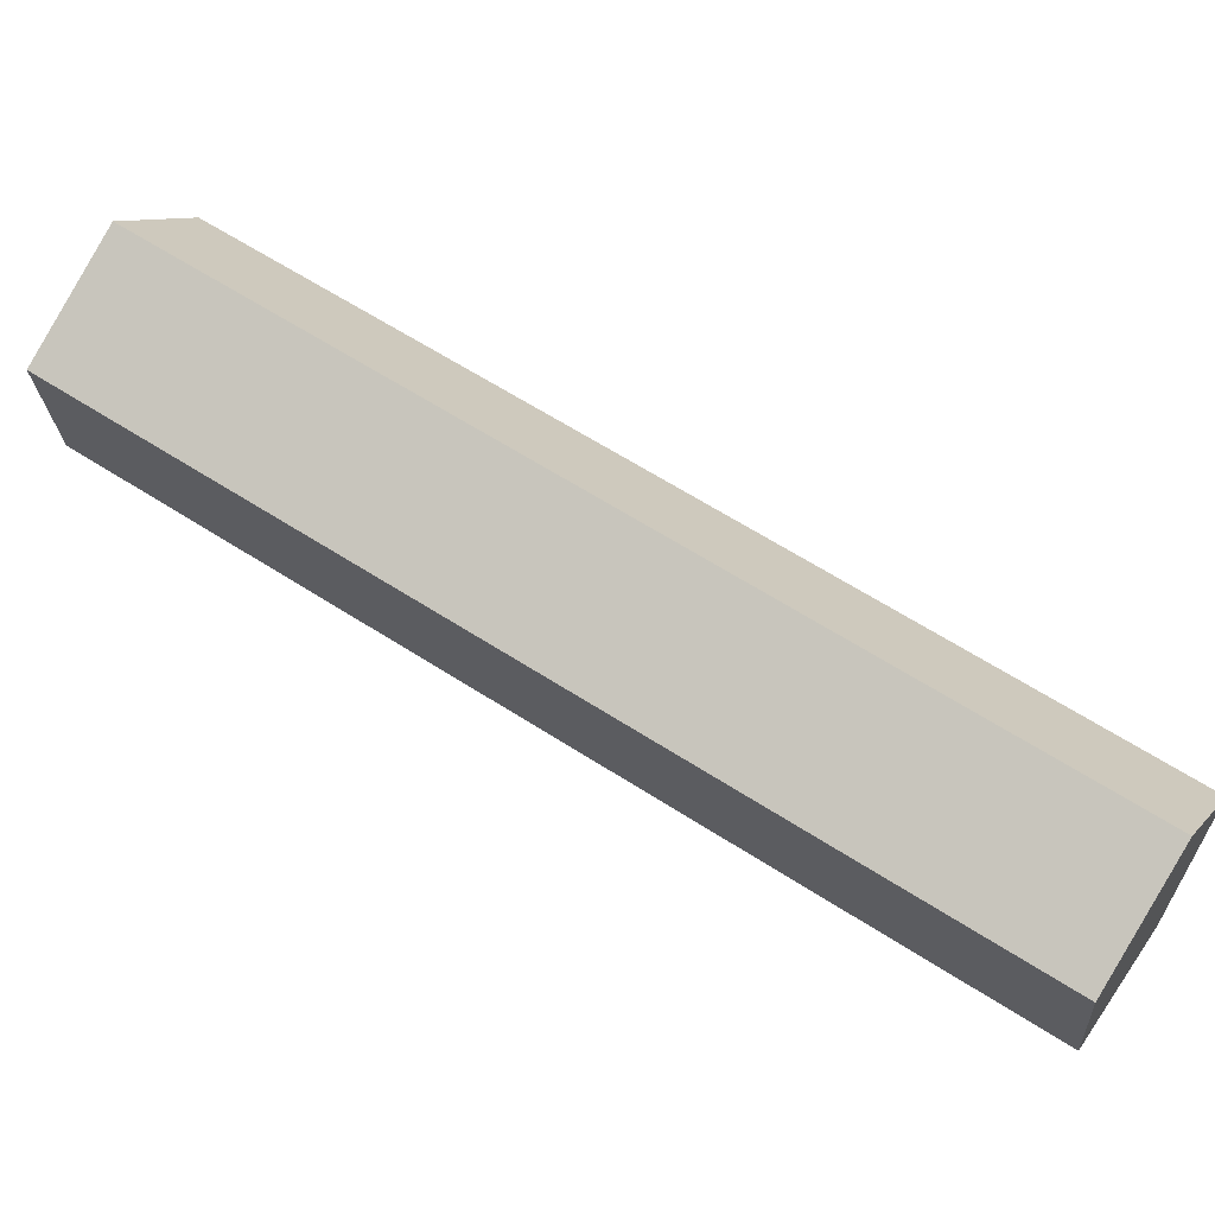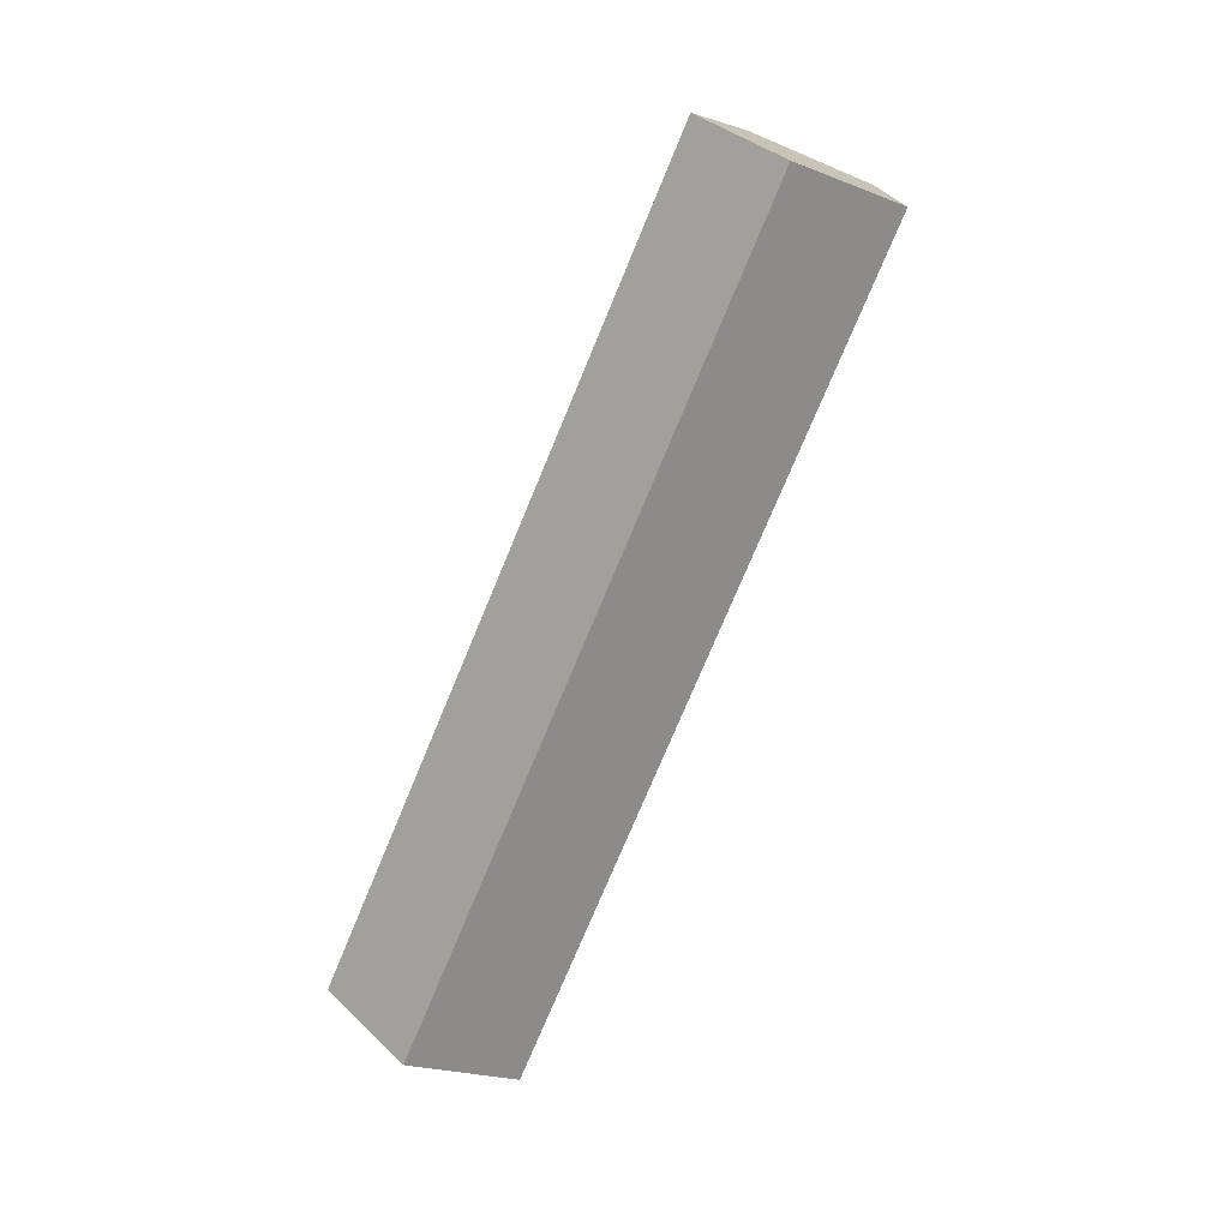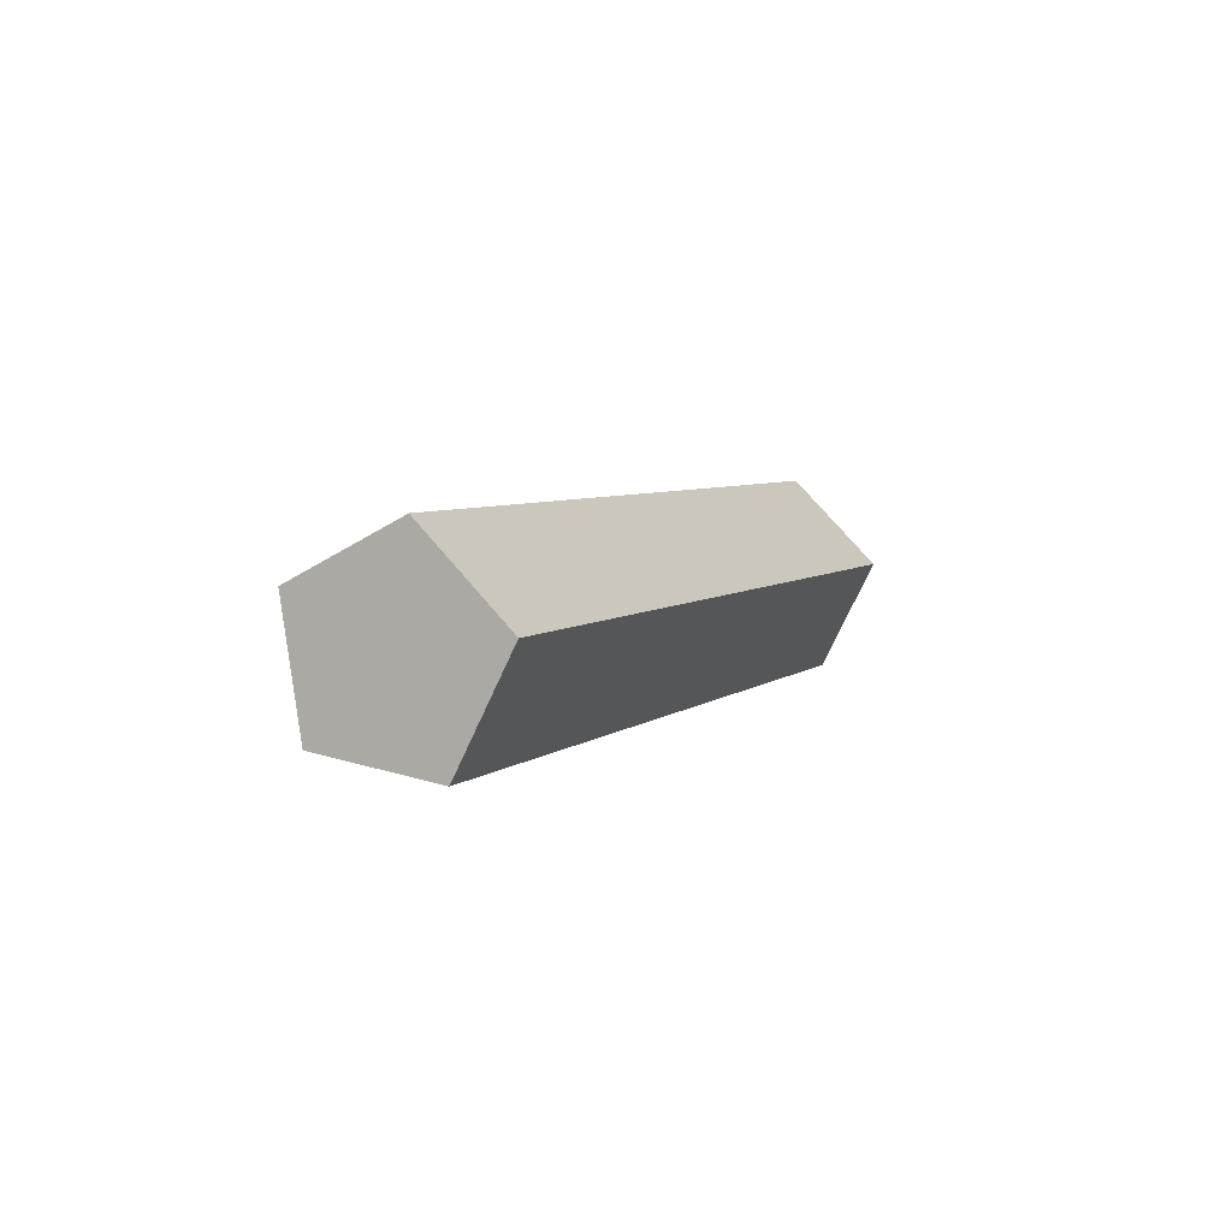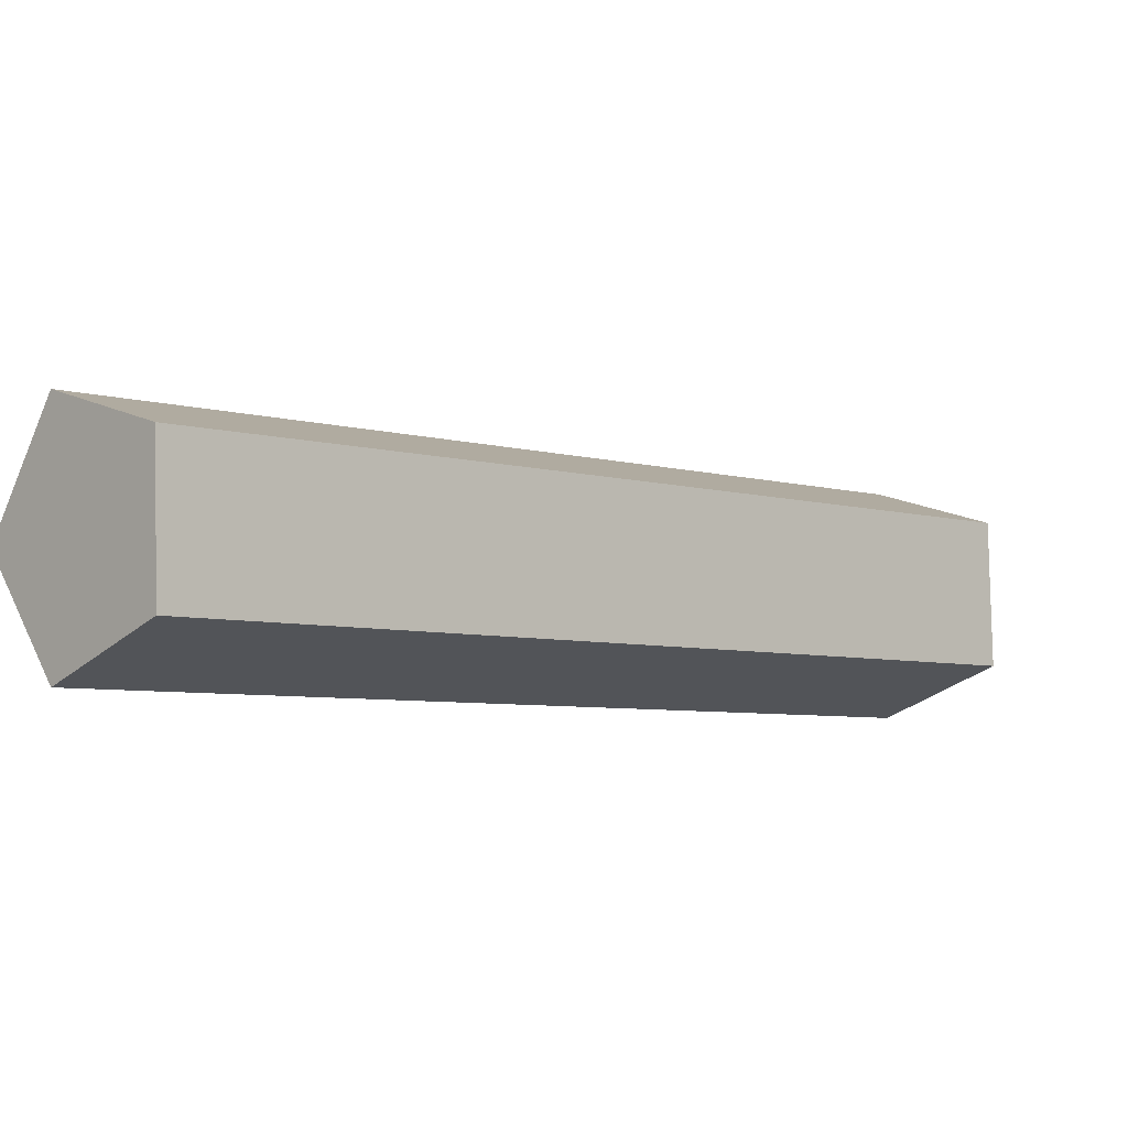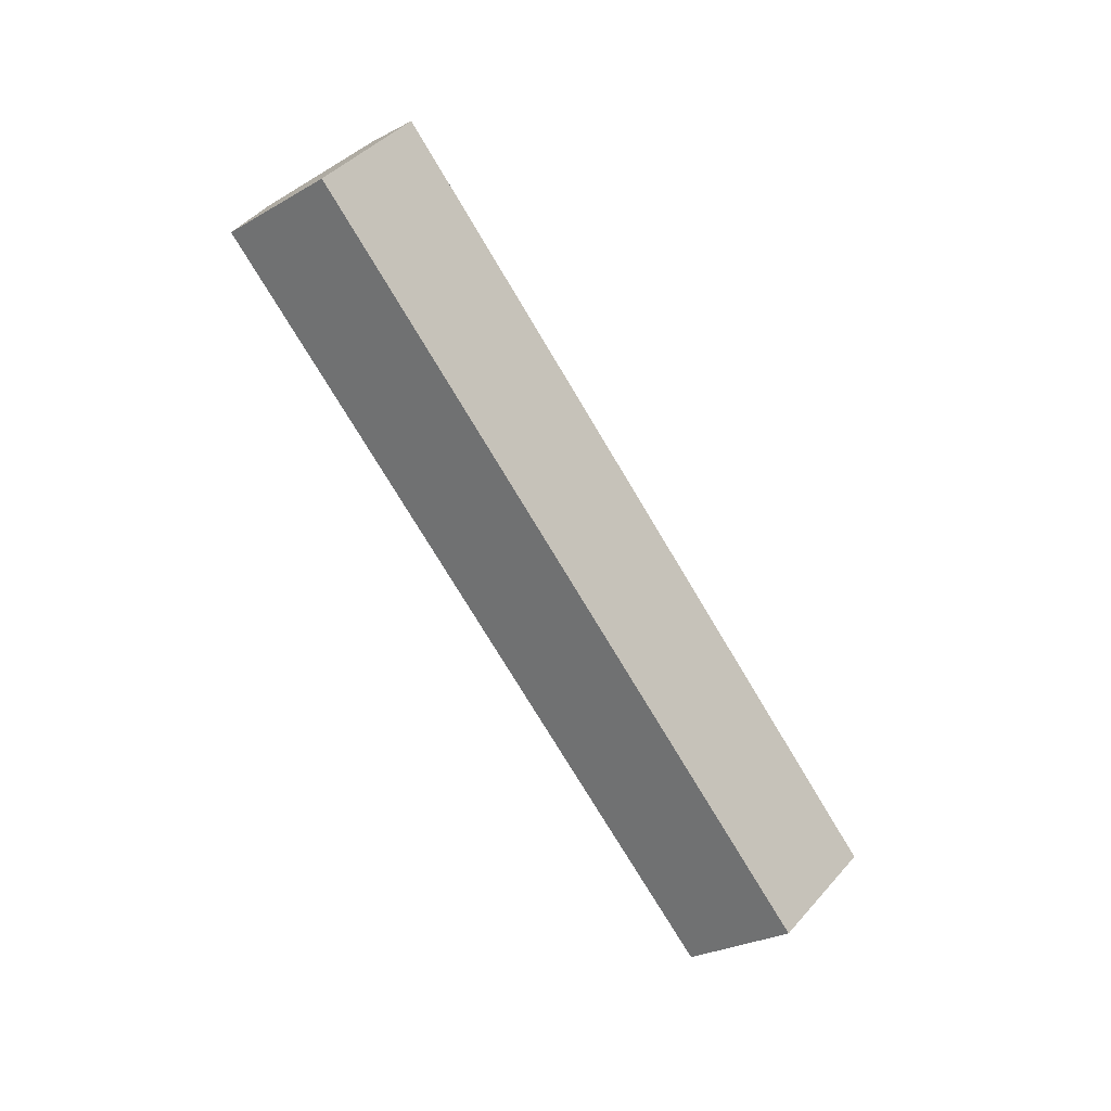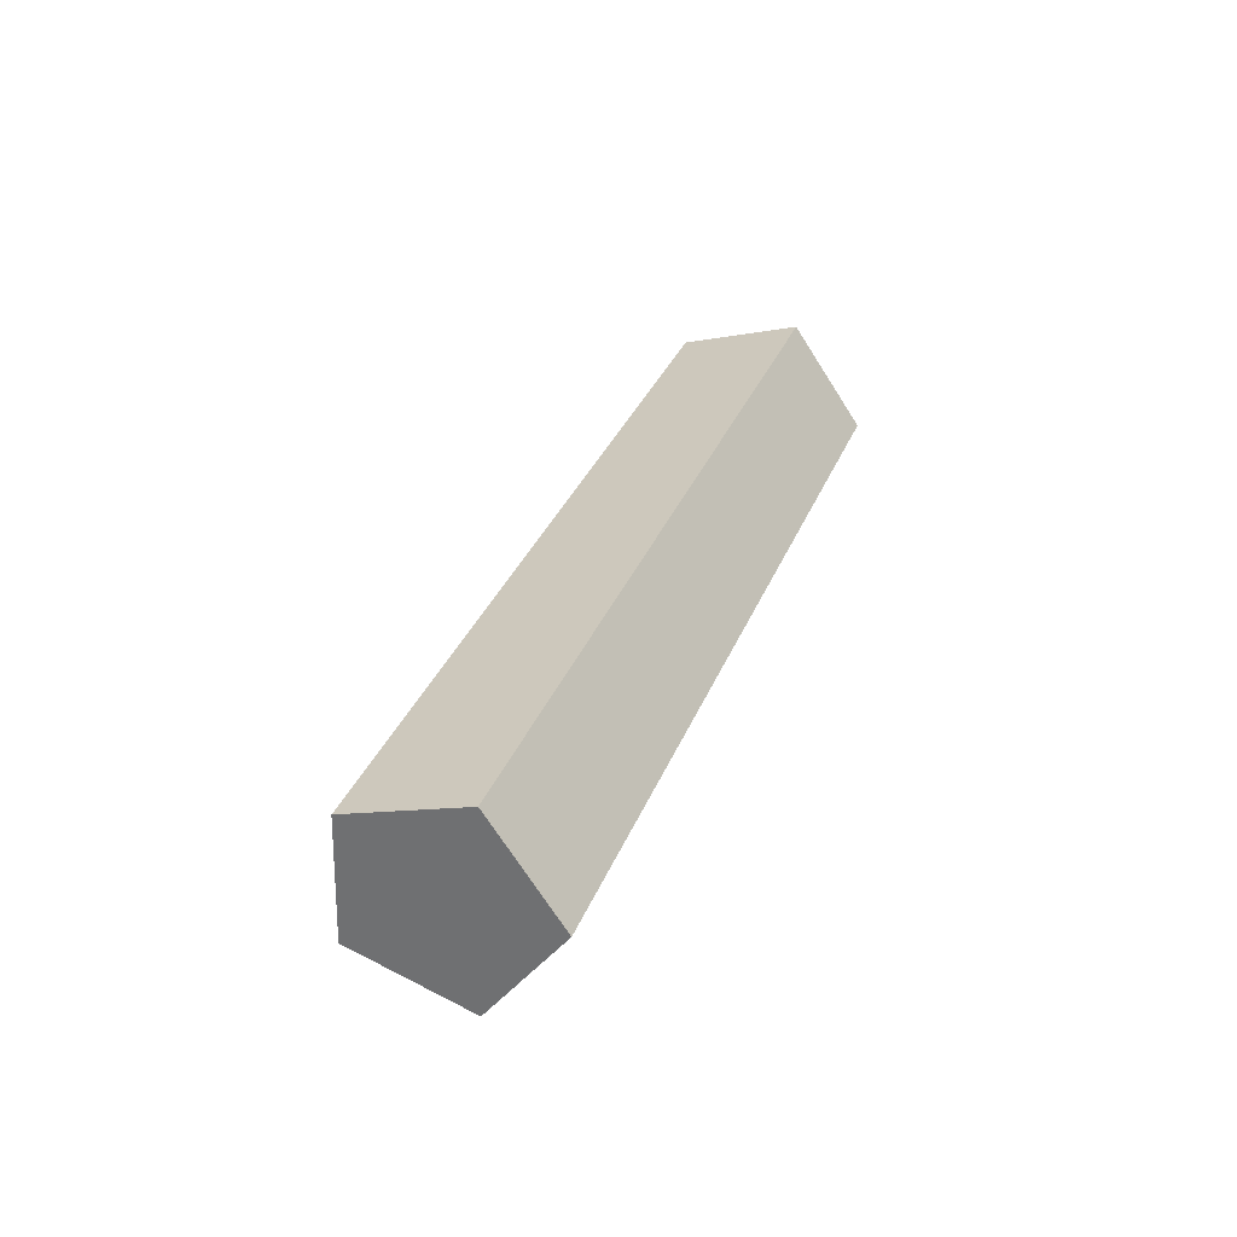
<metadata>
{"format":"obj","ext":"obj","renderer":"f3d","projection":"perspective","resolution":1024,"background":"white","views":[{"elev":-7.6,"azim":-76.9,"up":"+Z"},{"elev":-5.9,"azim":-47.9,"up":"+Y"},{"elev":-63.6,"azim":-130.6,"up":"+Y"},{"elev":-52.5,"azim":56.4,"up":"+Z"},{"elev":11.7,"azim":83.2,"up":"+Y"},{"elev":-33.3,"azim":-141.1,"up":"+Y"}]}
</metadata>
<code>
o mesh15/mesh15-geometry#mesh15-geometry
v -0.005321 0.7464 0.5908
v 0.003373 0.745 0.5932
v 5.2e-05 0.7473 0.5893
v -0.005321 0.7435 0.5956
v 5.2e-05 0.713 0.5687
v -0.005321 0.7121 0.5702
v 5.2e-05 0.7426 0.5971
v 0.003373 0.7106 0.5726
v -0.005321 0.7092 0.575
v 5.2e-05 0.7083 0.5765
f 1 2 3
f 2 1 4
f 2 5 3
f 3 6 1
f 6 4 1
f 2 4 7
f 5 2 8
f 6 3 5
f 4 6 9
f 4 10 7
f 7 8 2
f 8 6 5
f 6 8 9
f 10 4 9
f 8 7 10
f 9 8 10
f 3 2 1
f 4 1 2
f 3 5 2
f 1 6 3
f 1 4 6
f 7 4 2
f 8 2 5
f 5 3 6
f 9 6 4
f 7 10 4
f 2 8 7
f 5 6 8
f 9 8 6
f 9 4 10
f 10 7 8
f 10 8 9

</code>
